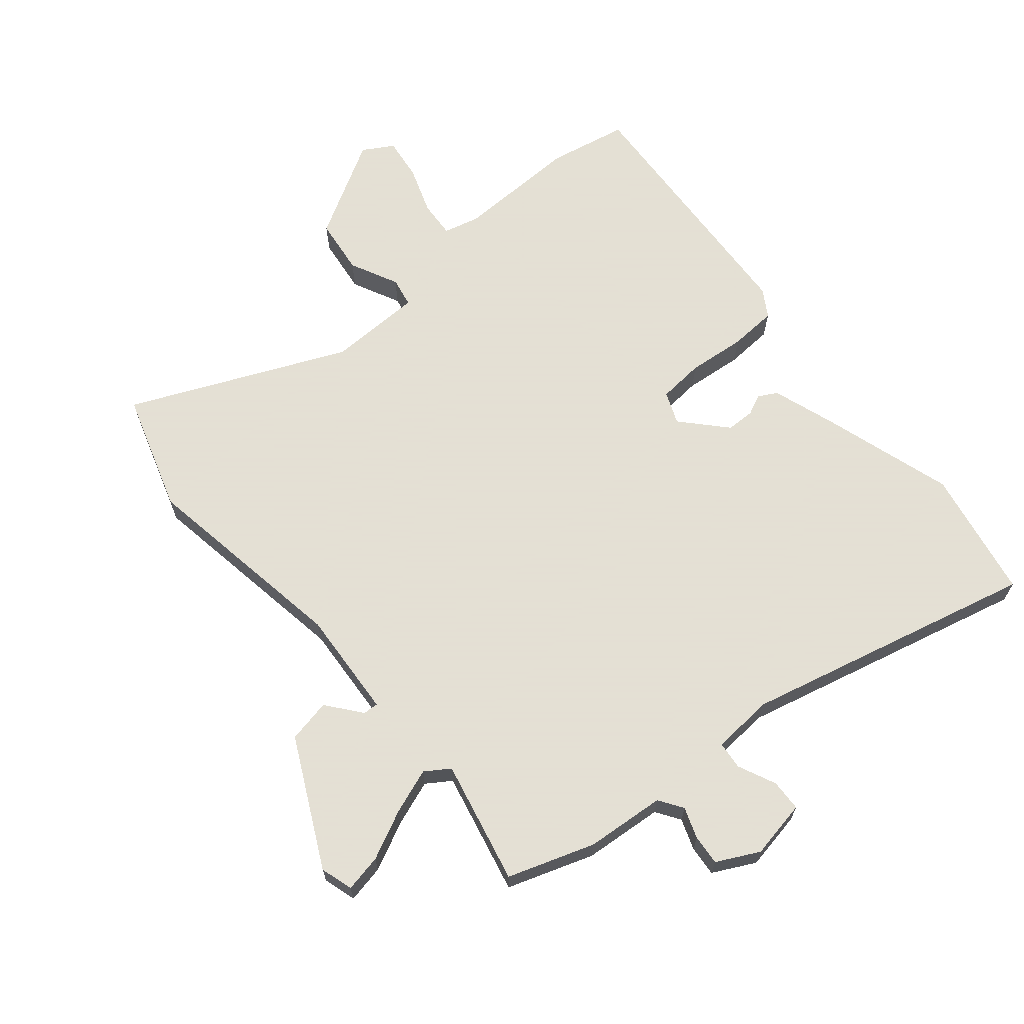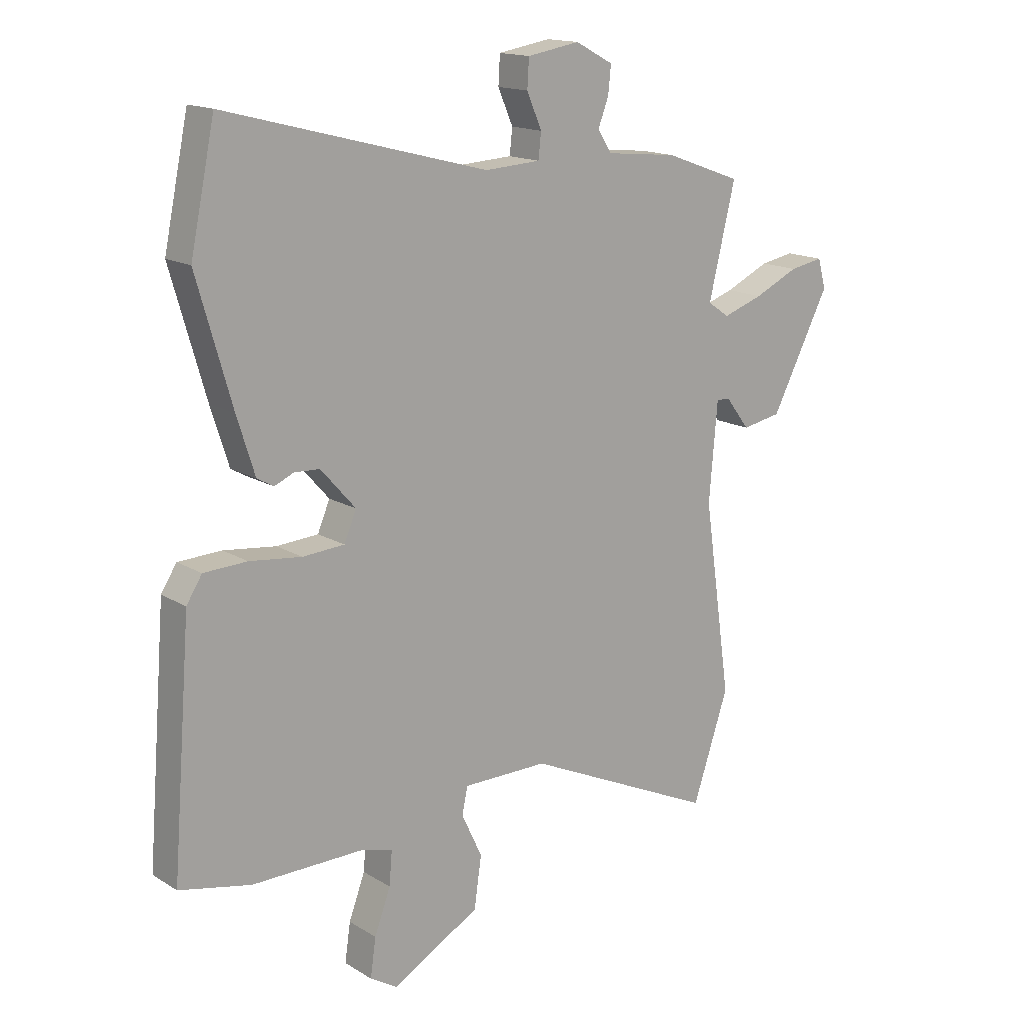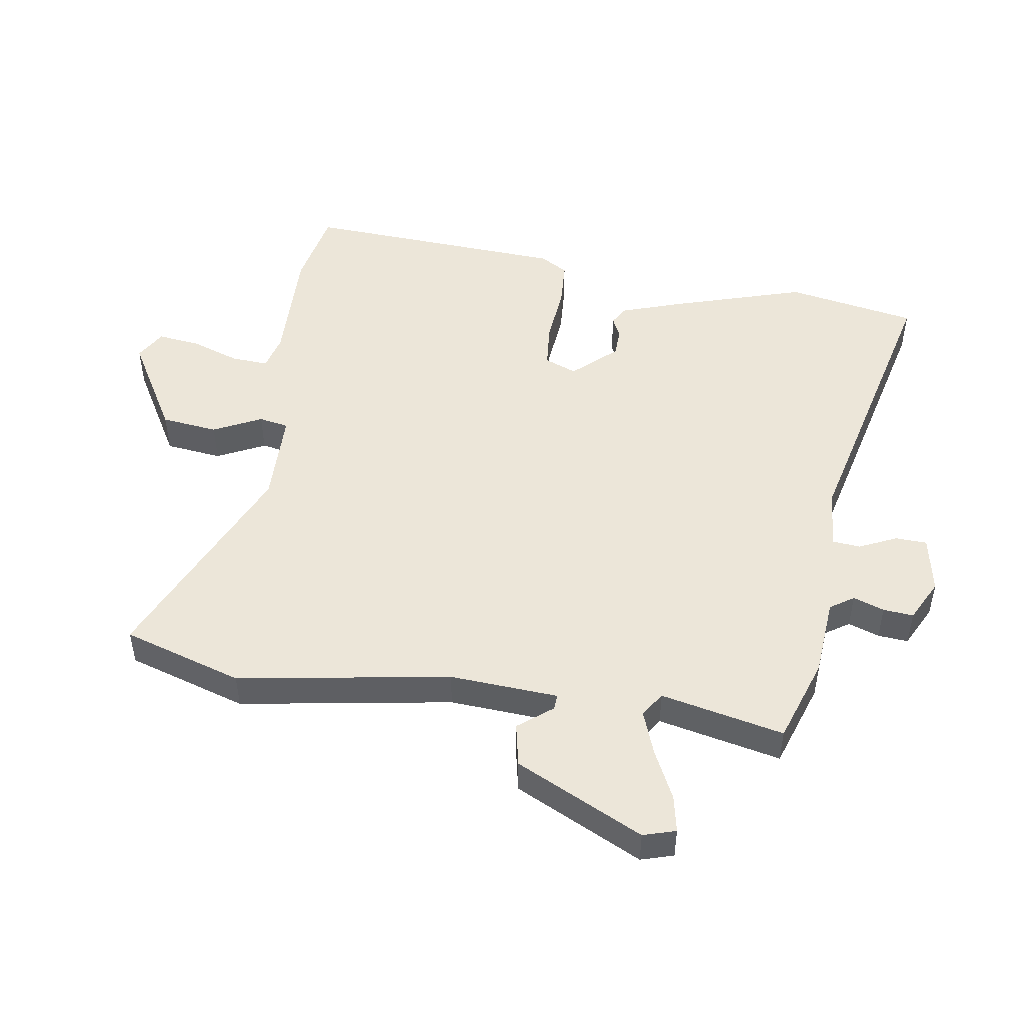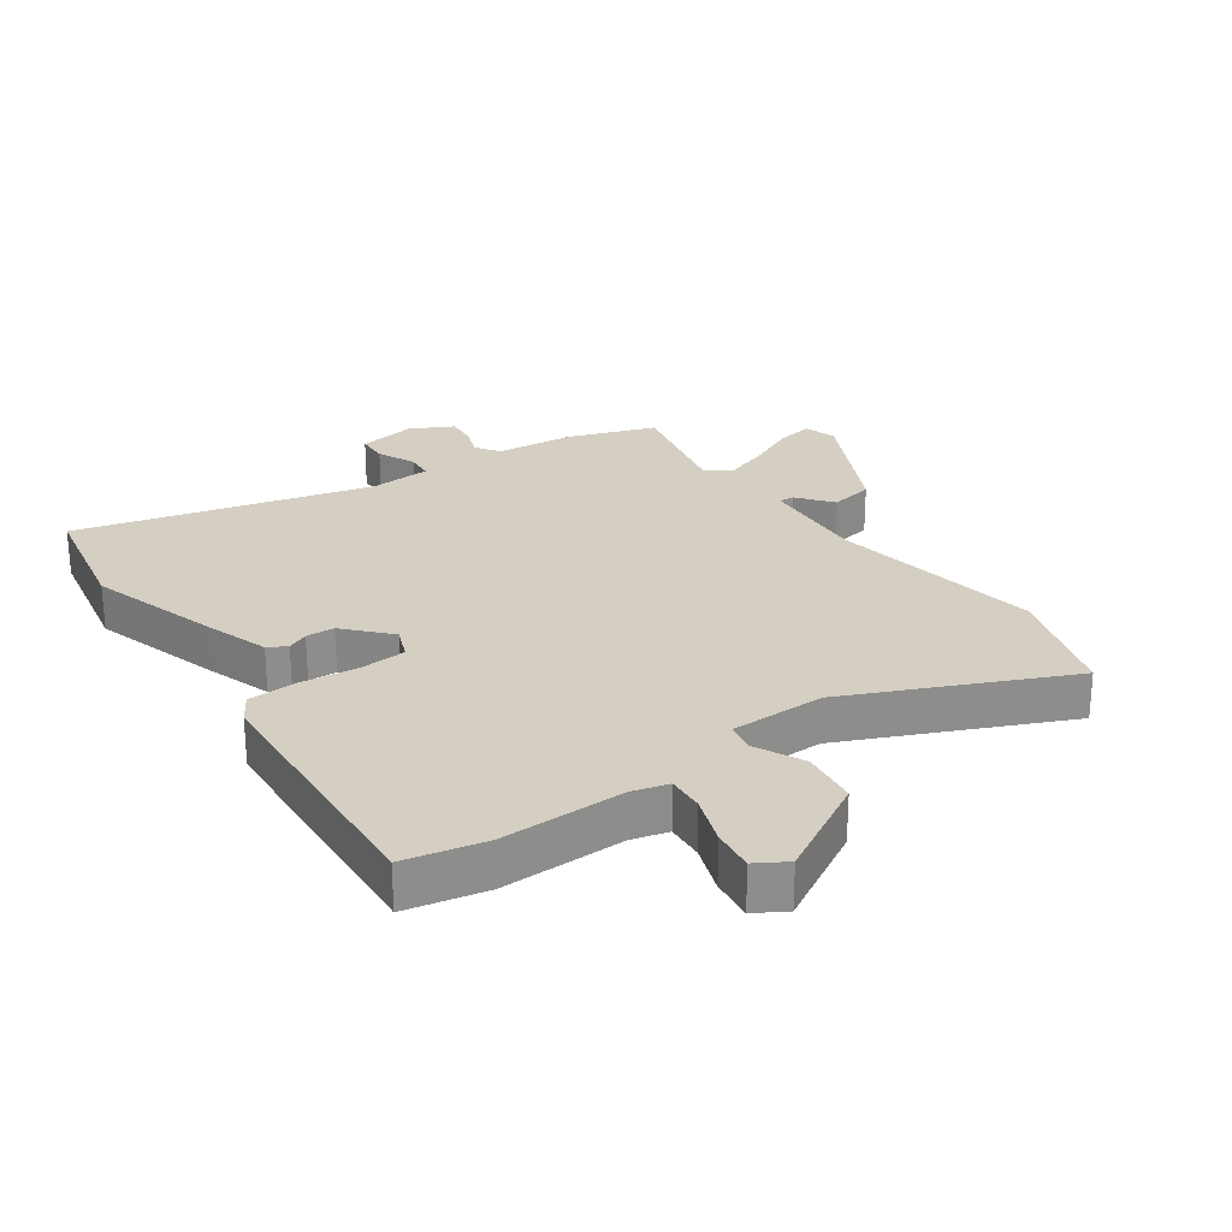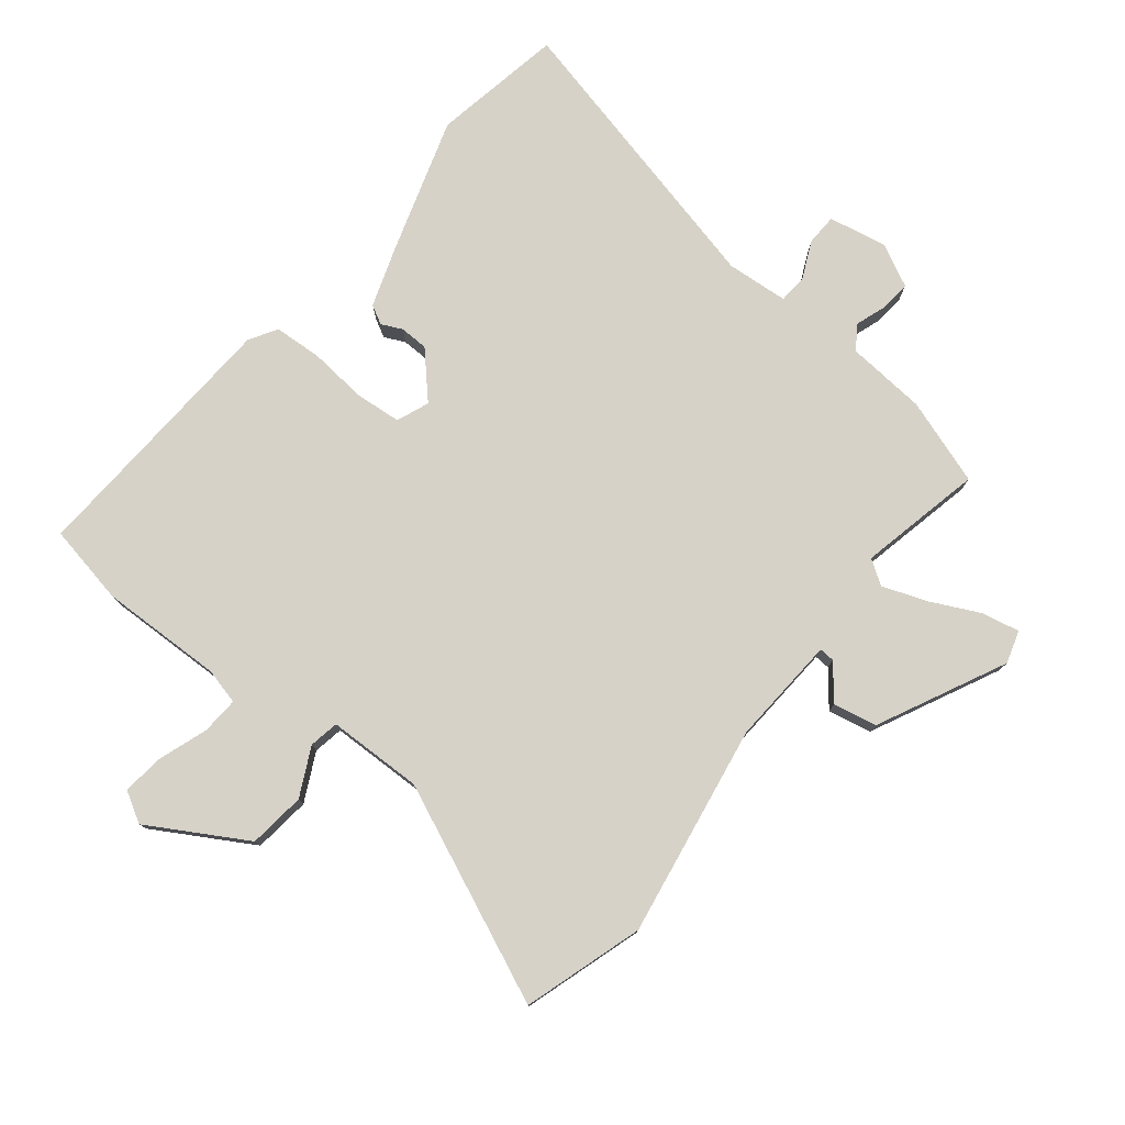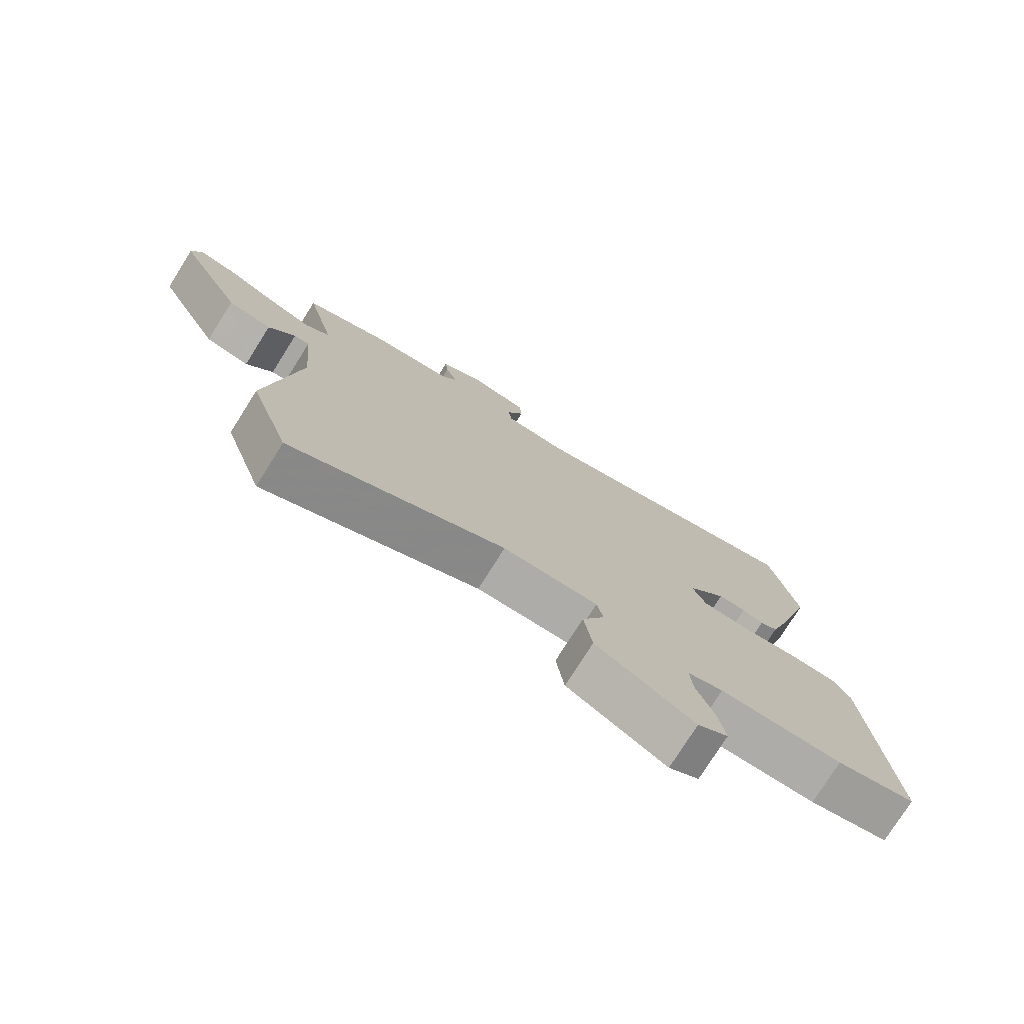
<metadata>
{"format":"obj","ext":"obj","renderer":"f3d","projection":"perspective","resolution":1024,"background":"white","views":[{"elev":66.2,"azim":-40.9,"up":"+Y"},{"elev":15.7,"azim":141.3,"up":"+Z"},{"elev":48.8,"azim":-82.3,"up":"+Y"},{"elev":25.7,"azim":144.2,"up":"+Y"},{"elev":78.0,"azim":-142.6,"up":"+Y"},{"elev":-76.7,"azim":-32.2,"up":"+Z"}]}
</metadata>
<code>
v 0.577 0.07 -0.483
v 0.448 0.07 -0.511
v 0.248 0.07 -0.51
v 0.19 0.07 -0.526
v 0.195 0.07 -0.586
v 0.224 0.07 -0.664
v 0.234 0.07 -0.733
v 0.185 0.07 -0.763
v 0.026 0.07 -0.675
v 0.013 0.07 -0.583
v 0.05 0.07 -0.504
v 0.04 0.07 -0.456
v -0.114 0.07 -0.456
v -0.461 0.07 -0.616
v -0.526 0.07 -0.423
v -0.476 0.07 -0.077
v -0.491 0.07 0.099
v -0.516 0.07 0.097
v -0.559 0.07 0.041
v -0.63 0.07 0.054
v -0.736 0.07 0.259
v -0.721 0.07 0.312
v -0.66 0.07 0.301
v -0.58 0.07 0.264
v -0.507 0.07 0.239
v -0.468 0.07 0.266
v -0.516 0.07 0.465
v -0.377 0.07 0.515
v -0.248 0.07 0.528
v -0.223 0.07 0.567
v -0.242 0.07 0.617
v -0.247 0.07 0.666
v -0.179 0.07 0.702
v -0.084 0.07 0.686
v -0.081 0.07 0.635
v -0.108 0.07 0.573
v -0.103 0.07 0.528
v -0.003 0.07 0.522
v 0.47 0.07 0.645
v 0.514 0.07 0.434
v 0.451 0.07 0.216
v 0.419 0.07 0.115
v 0.389 0.07 0.098
v 0.355 0.07 0.113
v 0.309 0.07 0.111
v 0.246 0.07 0.04
v 0.268 0.07 -0.012
v 0.343 0.07 -0.017
v 0.437 0.07 -0.006
v 0.515 0.07 -0.009
v 0.543 0.07 -0.053
v 0.577 0 -0.483
v 0.448 0 -0.511
v 0.248 0 -0.51
v 0.19 0 -0.526
v 0.195 0 -0.586
v 0.224 0 -0.664
v 0.234 0 -0.733
v 0.185 0 -0.763
v 0.026 0 -0.675
v 0.013 0 -0.583
v 0.05 0 -0.504
v 0.04 0 -0.456
v -0.114 0 -0.456
v -0.461 0 -0.616
v -0.526 0 -0.423
v -0.476 0 -0.077
v -0.491 0 0.099
v -0.516 0 0.097
v -0.559 0 0.041
v -0.63 0 0.054
v -0.736 0 0.259
v -0.721 0 0.312
v -0.66 0 0.301
v -0.58 0 0.264
v -0.507 0 0.239
v -0.468 0 0.266
v -0.516 0 0.465
v -0.377 0 0.515
v -0.248 0 0.528
v -0.223 0 0.567
v -0.242 0 0.617
v -0.247 0 0.666
v -0.179 0 0.702
v -0.084 0 0.686
v -0.081 0 0.635
v -0.108 0 0.573
v -0.103 0 0.528
v -0.003 0 0.522
v 0.47 0 0.645
v 0.514 0 0.434
v 0.451 0 0.216
v 0.419 0 0.115
v 0.389 0 0.098
v 0.355 0 0.113
v 0.309 0 0.111
v 0.246 0 0.04
v 0.268 0 -0.012
v 0.343 0 -0.017
v 0.437 0 -0.006
v 0.515 0 -0.009
v 0.543 0 -0.053
f 48 49 50 51
f 47 48 51 1
f 41 42 43 44
f 41 44 45
f 38 39 40 41
f 37 38 41 45
f 33 34 35 36
f 33 36 37
f 30 31 32 33
f 30 33 37
f 29 30 37 45
f 26 27 28 29
f 21 22 23 24
f 21 24 25
f 18 19 20 21
f 17 18 21 25
f 13 14 15 16
f 12 13 16 17
f 8 9 10 11
f 8 11 12
f 5 6 7 8
f 4 5 8 12
f 3 4 12 17
f 47 1 2 3
f 46 47 3 17
f 26 29 45 46
f 17 25 26 46
f 102 101 100 99
f 52 102 99 98
f 95 94 93 92
f 96 95 92
f 92 91 90 89
f 96 92 89 88
f 87 86 85 84
f 88 87 84
f 84 83 82 81
f 88 84 81
f 96 88 81 80
f 80 79 78 77
f 75 74 73 72
f 76 75 72
f 72 71 70 69
f 76 72 69 68
f 67 66 65 64
f 68 67 64 63
f 62 61 60 59
f 63 62 59
f 59 58 57 56
f 63 59 56 55
f 68 63 55 54
f 54 53 52 98
f 68 54 98 97
f 97 96 80 77
f 97 77 76 68
f 1 52 53 2
f 2 53 54 3
f 3 54 55 4
f 4 55 56 5
f 5 56 57 6
f 6 57 58 7
f 7 58 59 8
f 8 59 60 9
f 9 60 61 10
f 10 61 62 11
f 11 62 63 12
f 12 63 64 13
f 13 64 65 14
f 14 65 66 15
f 15 66 67 16
f 16 67 68 17
f 17 68 69 18
f 18 69 70 19
f 19 70 71 20
f 20 71 72 21
f 21 72 73 22
f 22 73 74 23
f 23 74 75 24
f 24 75 76 25
f 25 76 77 26
f 26 77 78 27
f 27 78 79 28
f 28 79 80 29
f 29 80 81 30
f 30 81 82 31
f 31 82 83 32
f 32 83 84 33
f 33 84 85 34
f 34 85 86 35
f 35 86 87 36
f 36 87 88 37
f 37 88 89 38
f 38 89 90 39
f 39 90 91 40
f 40 91 92 41
f 41 92 93 42
f 42 93 94 43
f 43 94 95 44
f 44 95 96 45
f 45 96 97 46
f 46 97 98 47
f 47 98 99 48
f 48 99 100 49
f 49 100 101 50
f 50 101 102 51
f 51 102 52 1

</code>
